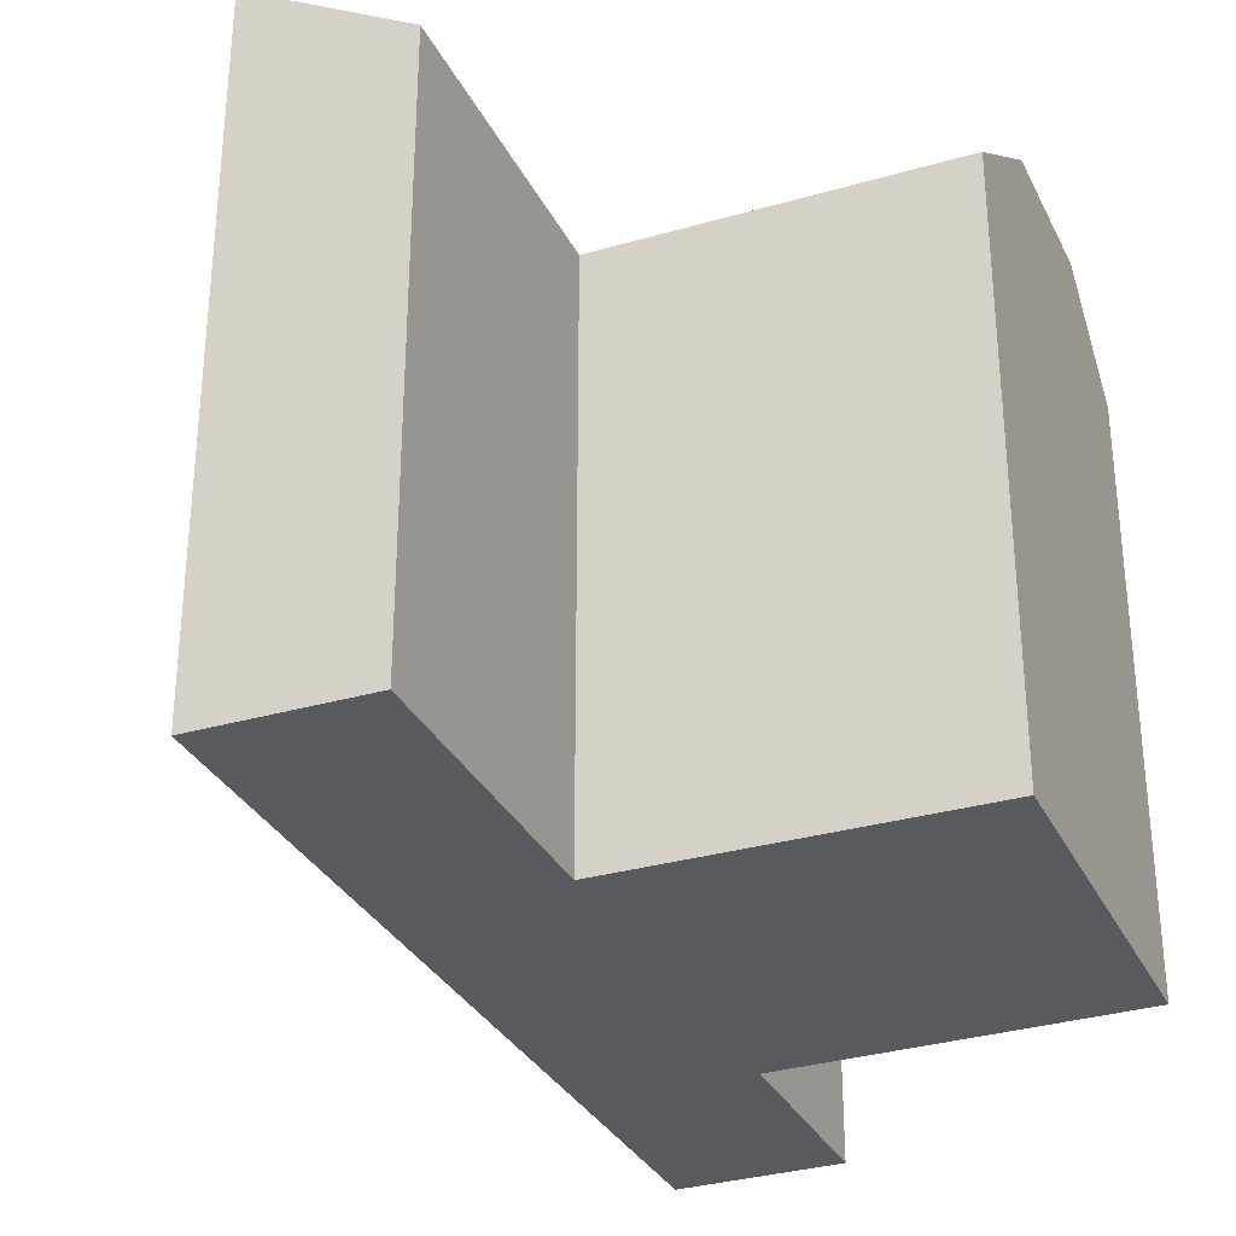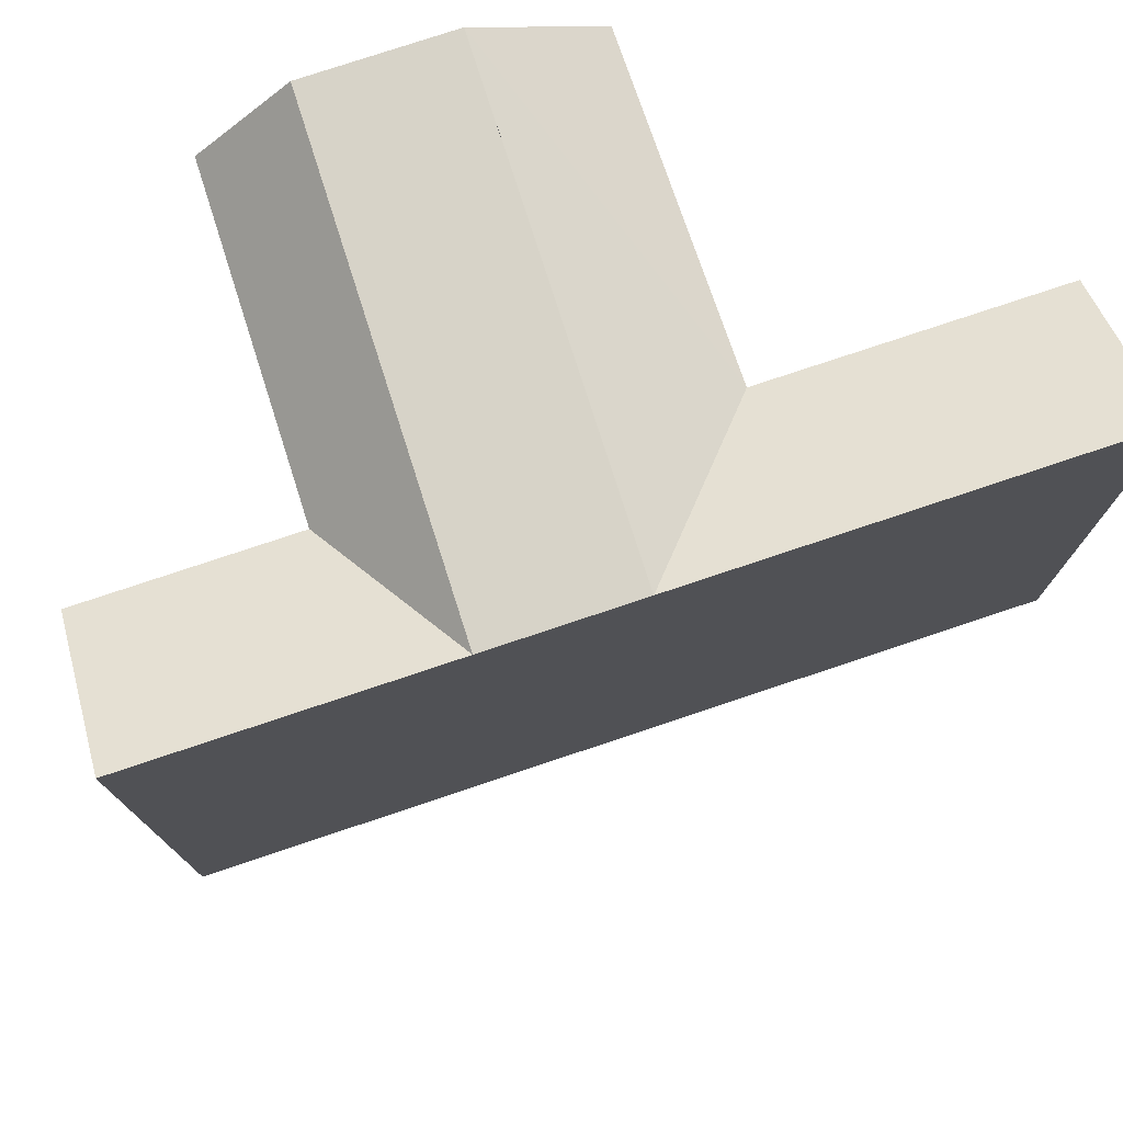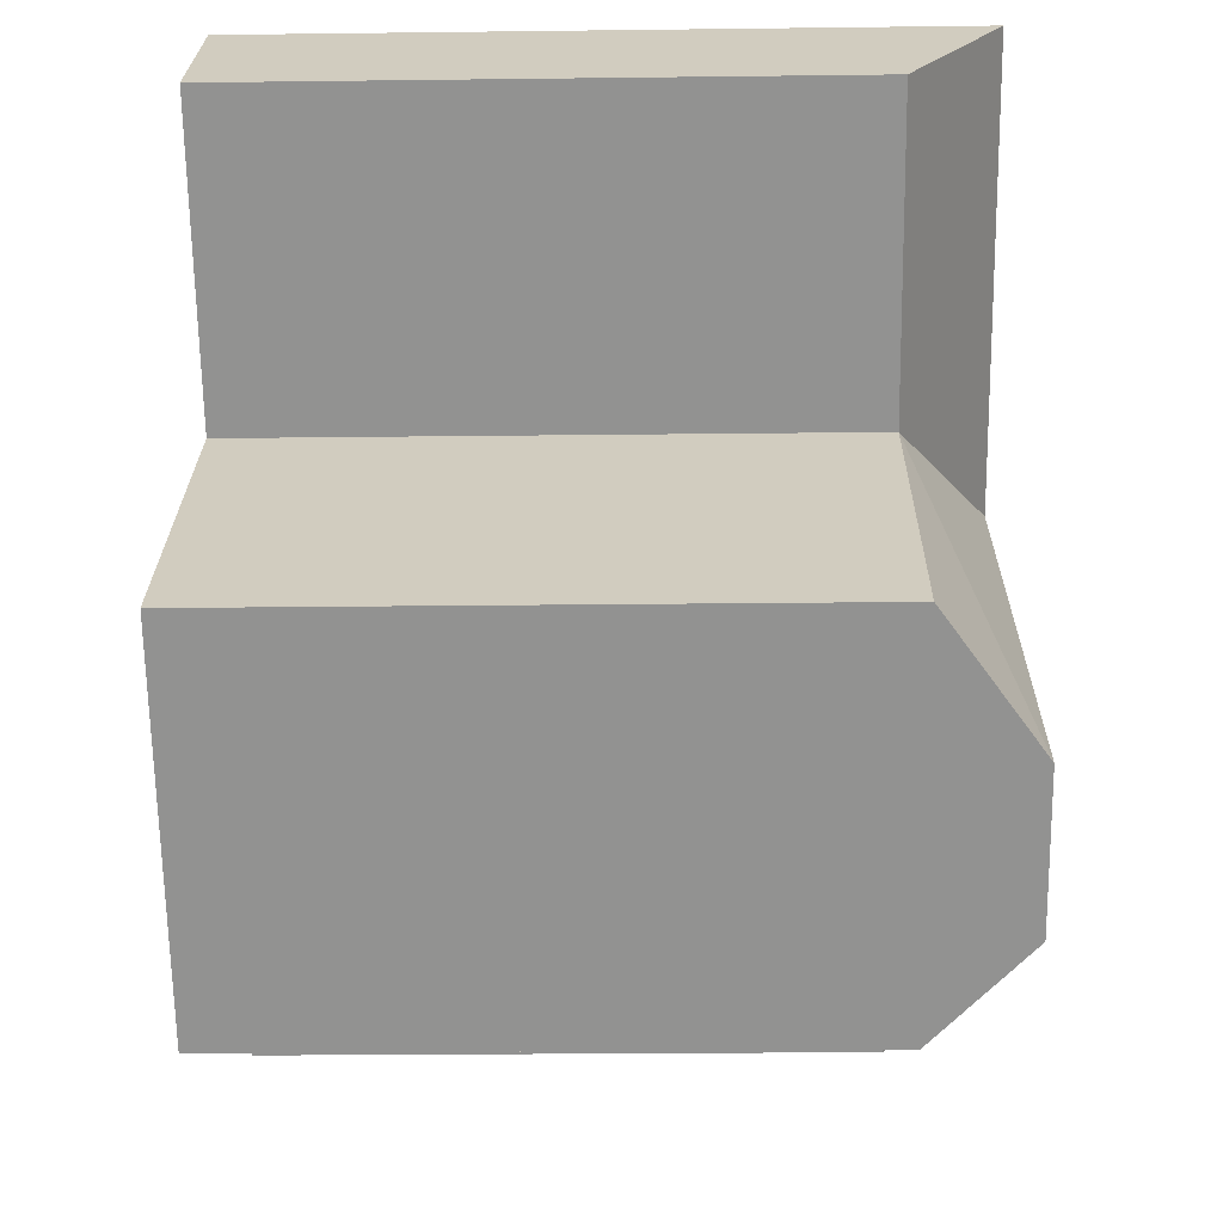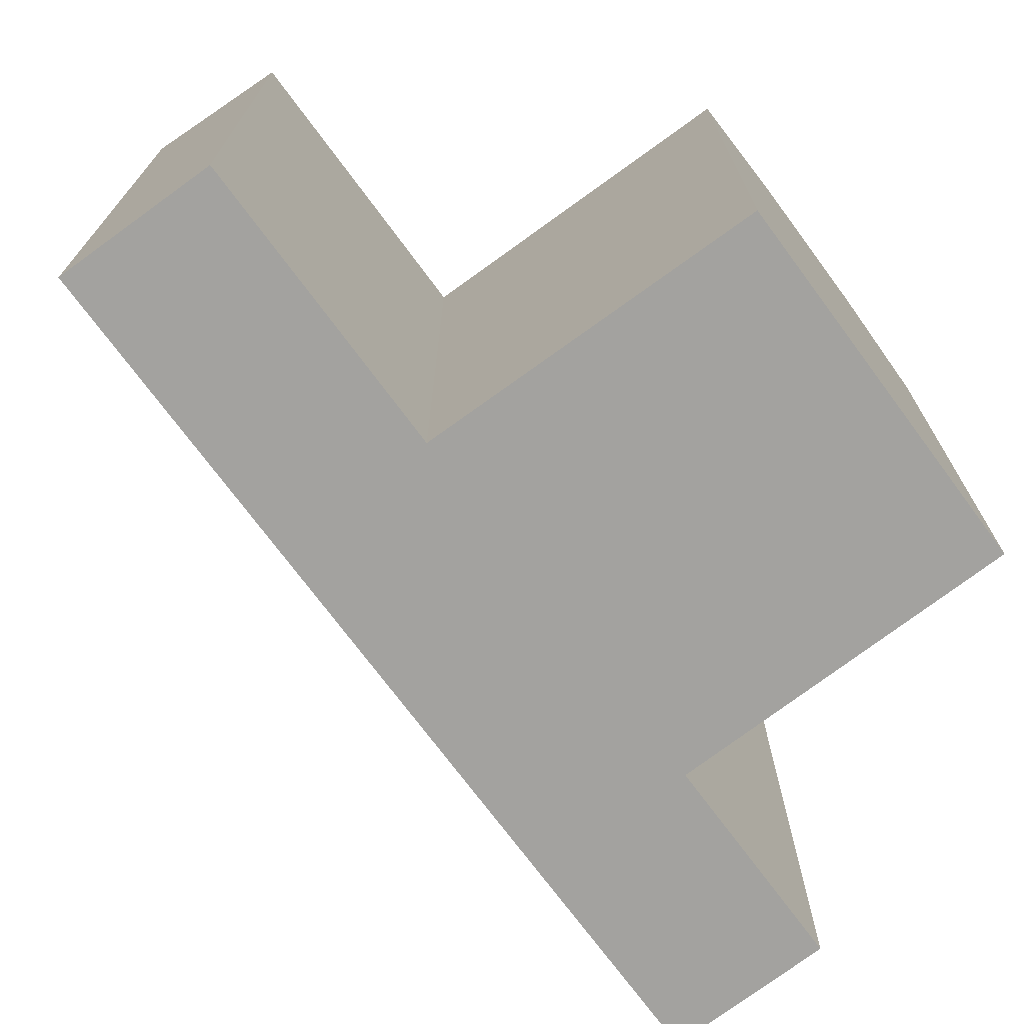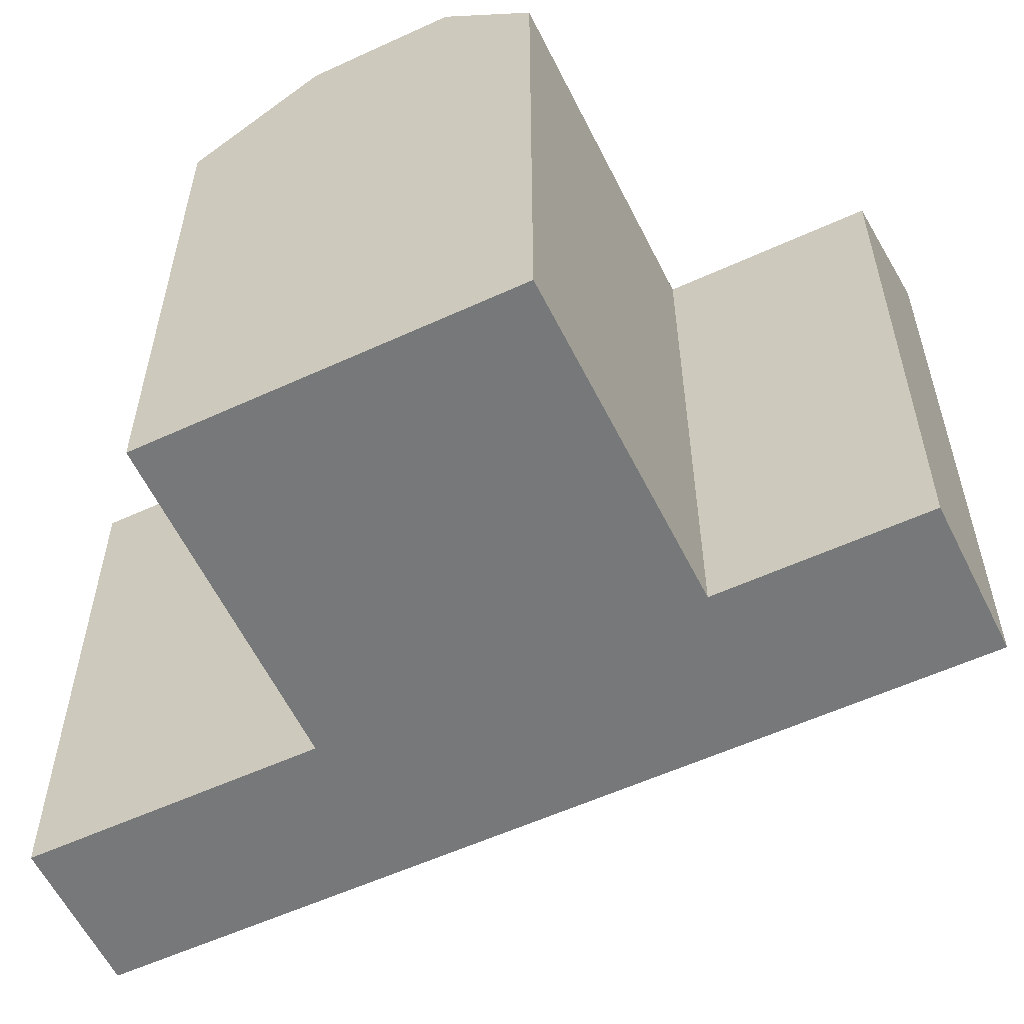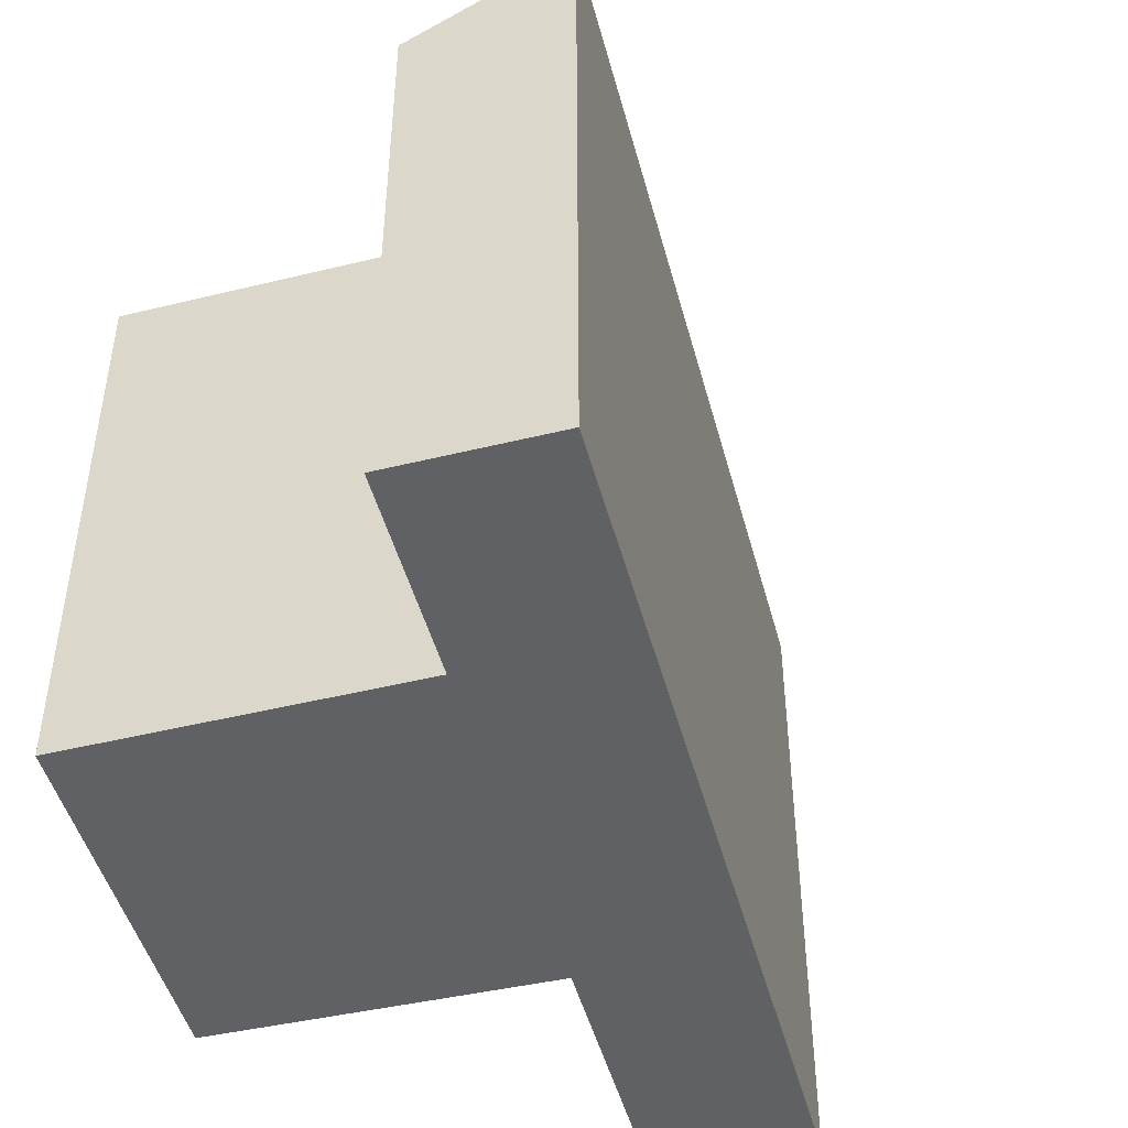
<metadata>
{"format":"obj","ext":"obj","renderer":"f3d","projection":"perspective","resolution":1024,"background":"white","views":[{"elev":-31.5,"azim":69.2,"up":"+Y"},{"elev":77.0,"azim":-62.1,"up":"+Y"},{"elev":-22.7,"azim":91.2,"up":"+Z"},{"elev":-72.6,"azim":82.9,"up":"+Y"},{"elev":-57.4,"azim":161.9,"up":"+Y"},{"elev":-47.3,"azim":-118.9,"up":"+Y"}]}
</metadata>
<code>
v  13.79 -8.038e-16 13.13
v  24.14 -9.733e-16 15.9
v  20.64 -1.202e-15 19.64
v  10.53 -6.135e-16 10.02
v  7.077 -4.124e-16 6.734
v  4.904 -2.858e-16 4.667
v  0 0 0
v  17.29 -5.746e-16 9.384
v  8.489 -6.162e-17 1.006
v  3.586 2.241e-16 -3.66
v  24.72 -8.814e-17 1.439
v  21.73 8.66e-17 -1.414
v  18.28 2.878e-16 -4.701
v  16.11 4.145e-16 -6.77
v  4.904 21.04 4.666
v  7.077 21.04 6.734
v  7.077 21.04 6.734
v  13.79 21.04 13.13
v  20.64 21.04 19.64
v  10.53 21.04 10.02
v  10.53 21.04 10.02
v  0.0004481 21.04 -0.000667
v  16.11 18.12 -6.771
v  18.28 21.04 -4.701
v  21.73 21.04 -1.415
v  18.28 21.04 -4.701
v  24.72 18.12 1.439
v  21.73 21.04 -1.415
v  17.29 18.12 9.384
v  8.49 18.12 1.006
v  24.14 18.12 15.9
v  3.586 18.12 -3.661
v  14.11 21.04 6.357
v  10.66 21.04 3.073
v  10.66 21.04 3.073
v  14.11 21.04 6.357
g defaultobject
f 1 2 3
f 2 1 4
f 2 4 5
f 2 5 6
f 2 6 7
f 2 7 8
f 8 7 9
f 9 7 10
f 9 11 8
f 11 9 12
f 12 9 13
f 13 9 14
f 15 16 17
f 18 3 19
f 3 18 20
f 3 20 21
f 3 21 16
f 3 16 15
f 3 15 22
f 3 22 7
f 3 7 1
f 1 7 4
f 4 7 5
f 5 7 6
f 23 24 25
f 24 23 26
f 12 27 11
f 27 12 13
f 27 13 14
f 27 14 23
f 27 23 25
f 27 25 28
f 11 29 8
f 29 11 27
f 30 14 9
f 14 30 23
f 8 31 2
f 31 8 29
f 2 19 3
f 19 2 31
f 22 10 7
f 10 22 32
f 10 30 9
f 30 10 32
f 31 18 19
f 18 31 29
f 18 29 20
f 28 29 27
f 29 28 33
f 29 33 20
f 23 34 26
f 34 23 30
f 34 30 17
f 30 15 17
f 15 30 22
f 22 30 32
f 21 35 16
f 35 21 36
f 35 36 24
f 24 36 25

</code>
